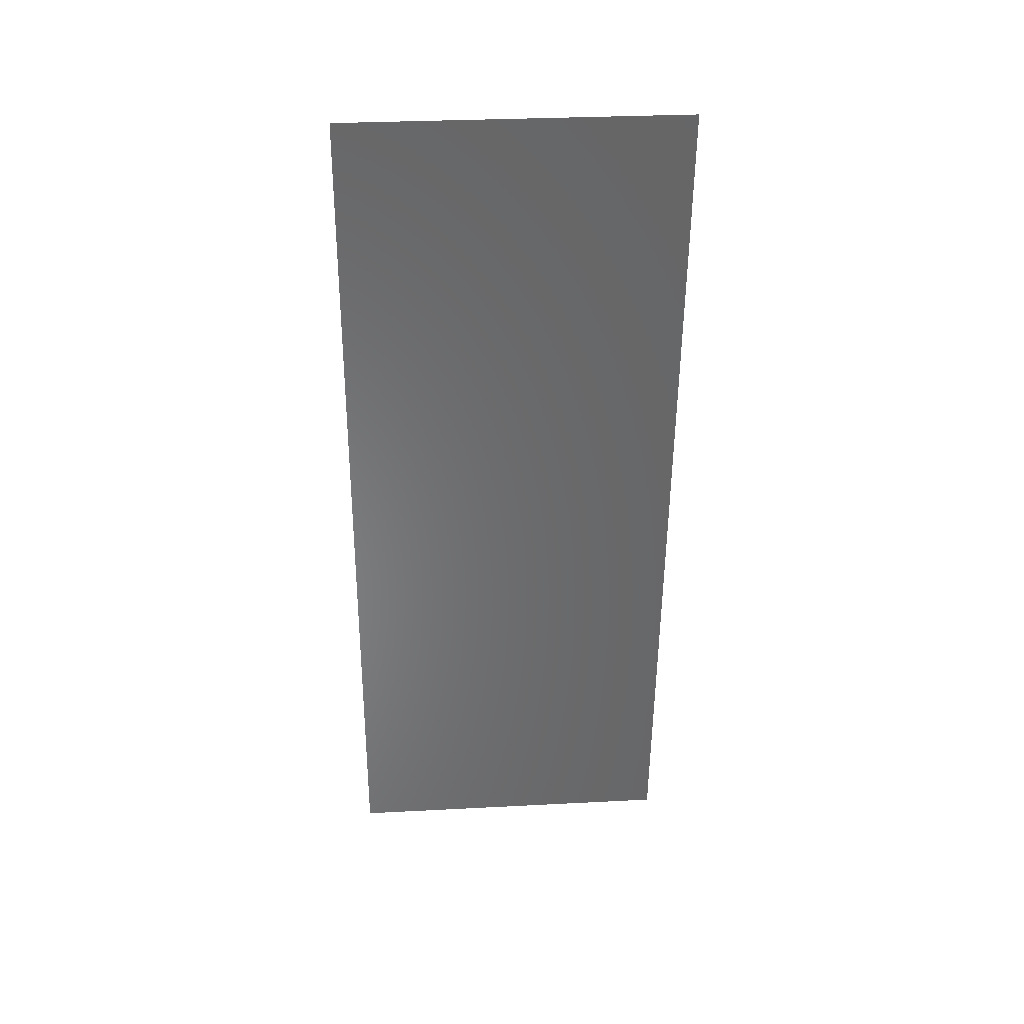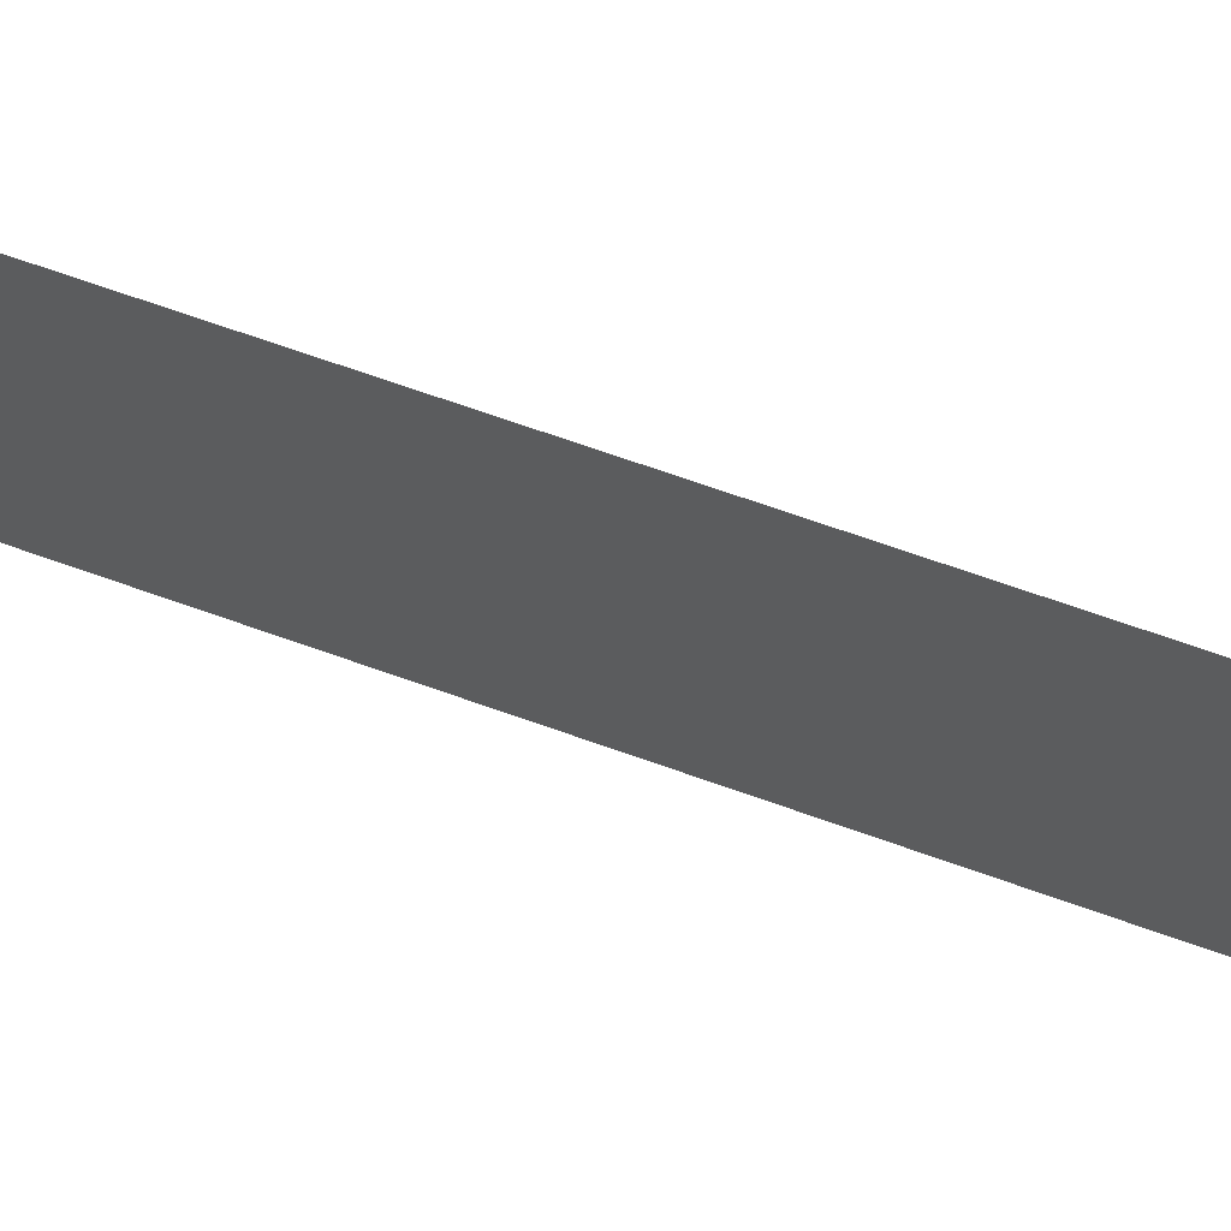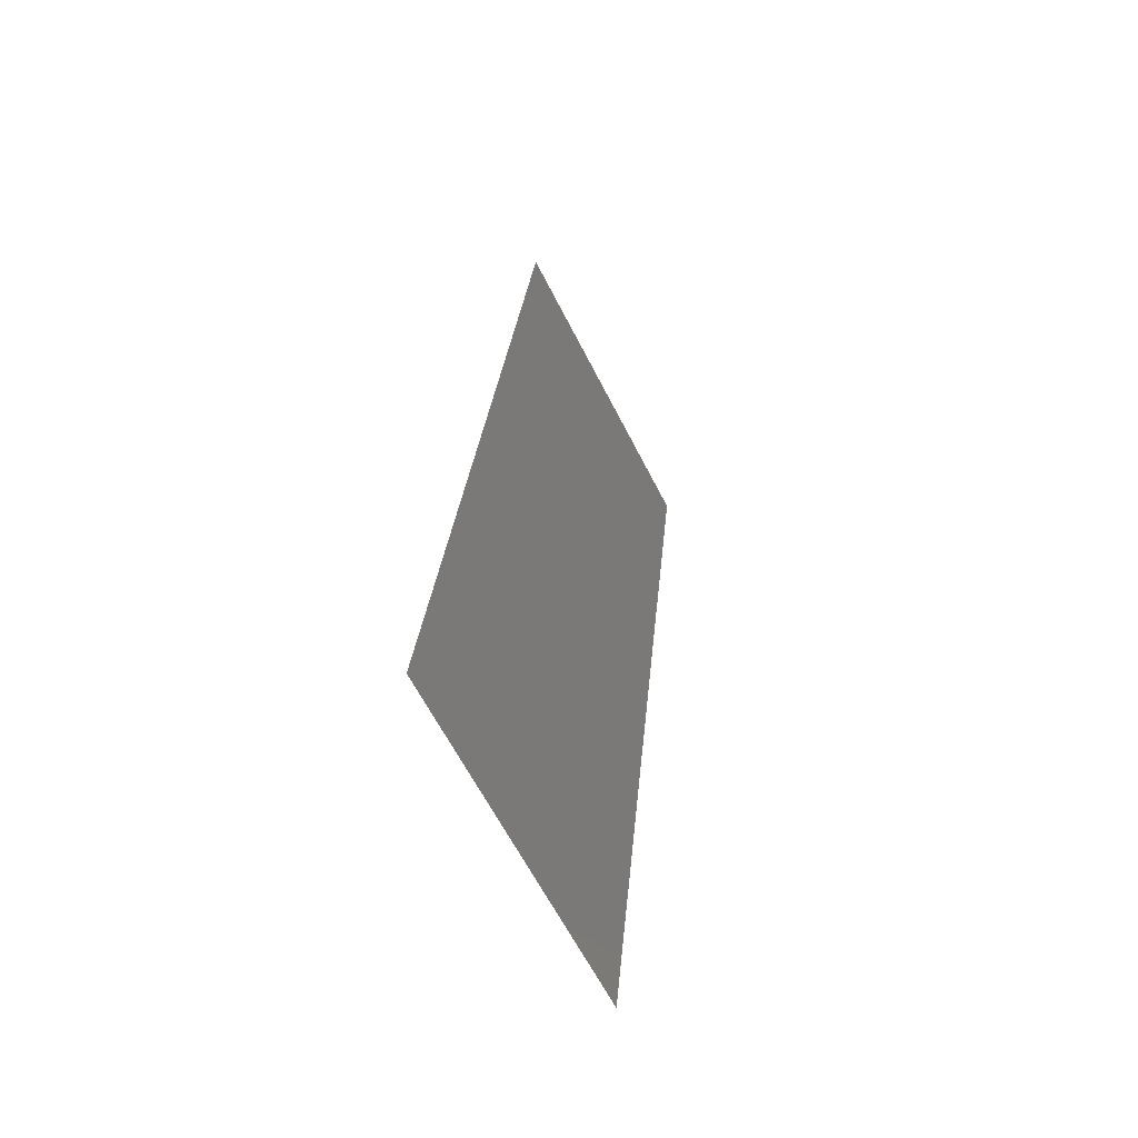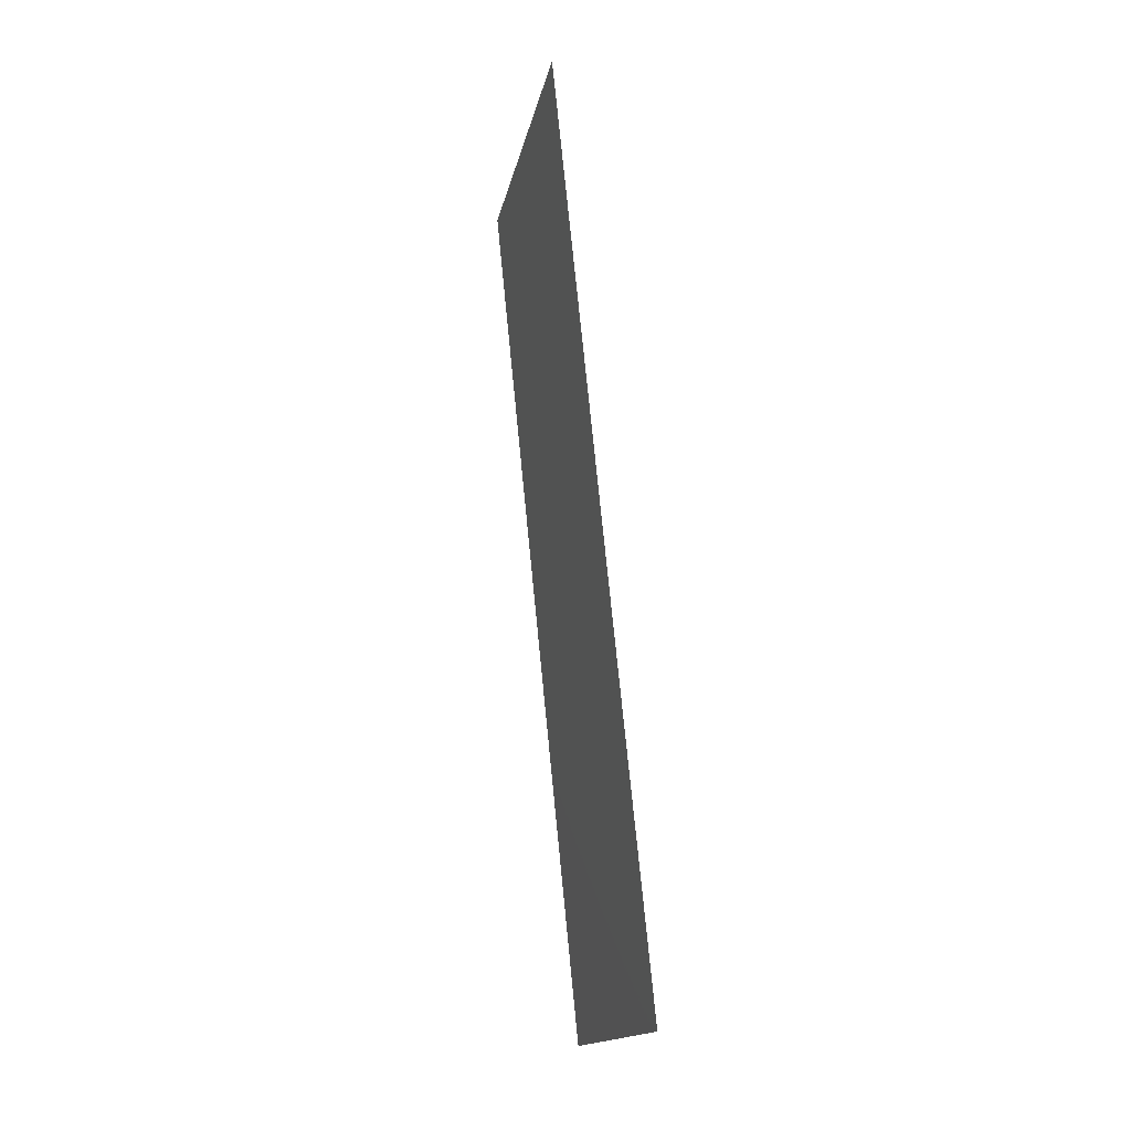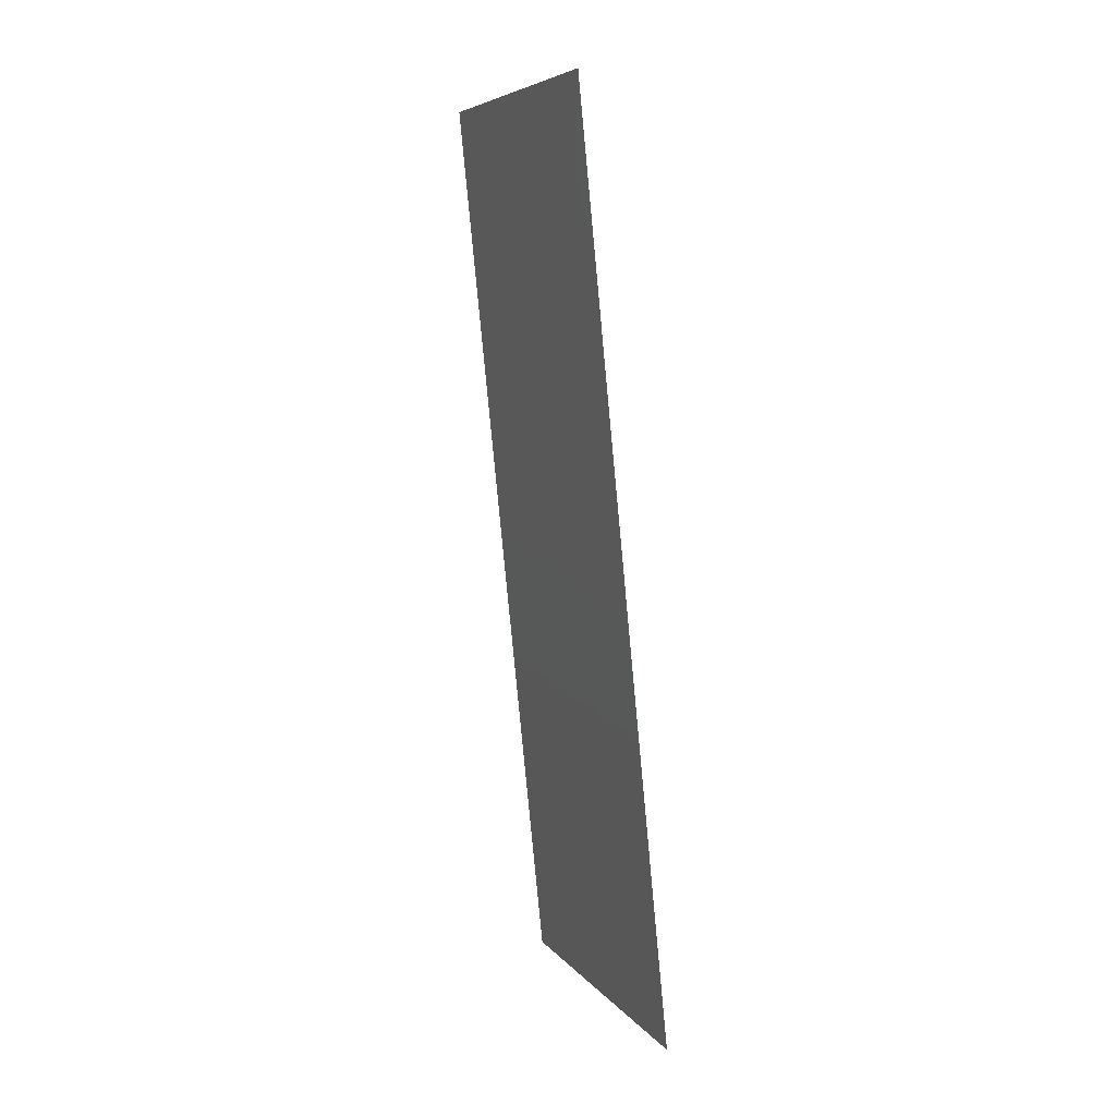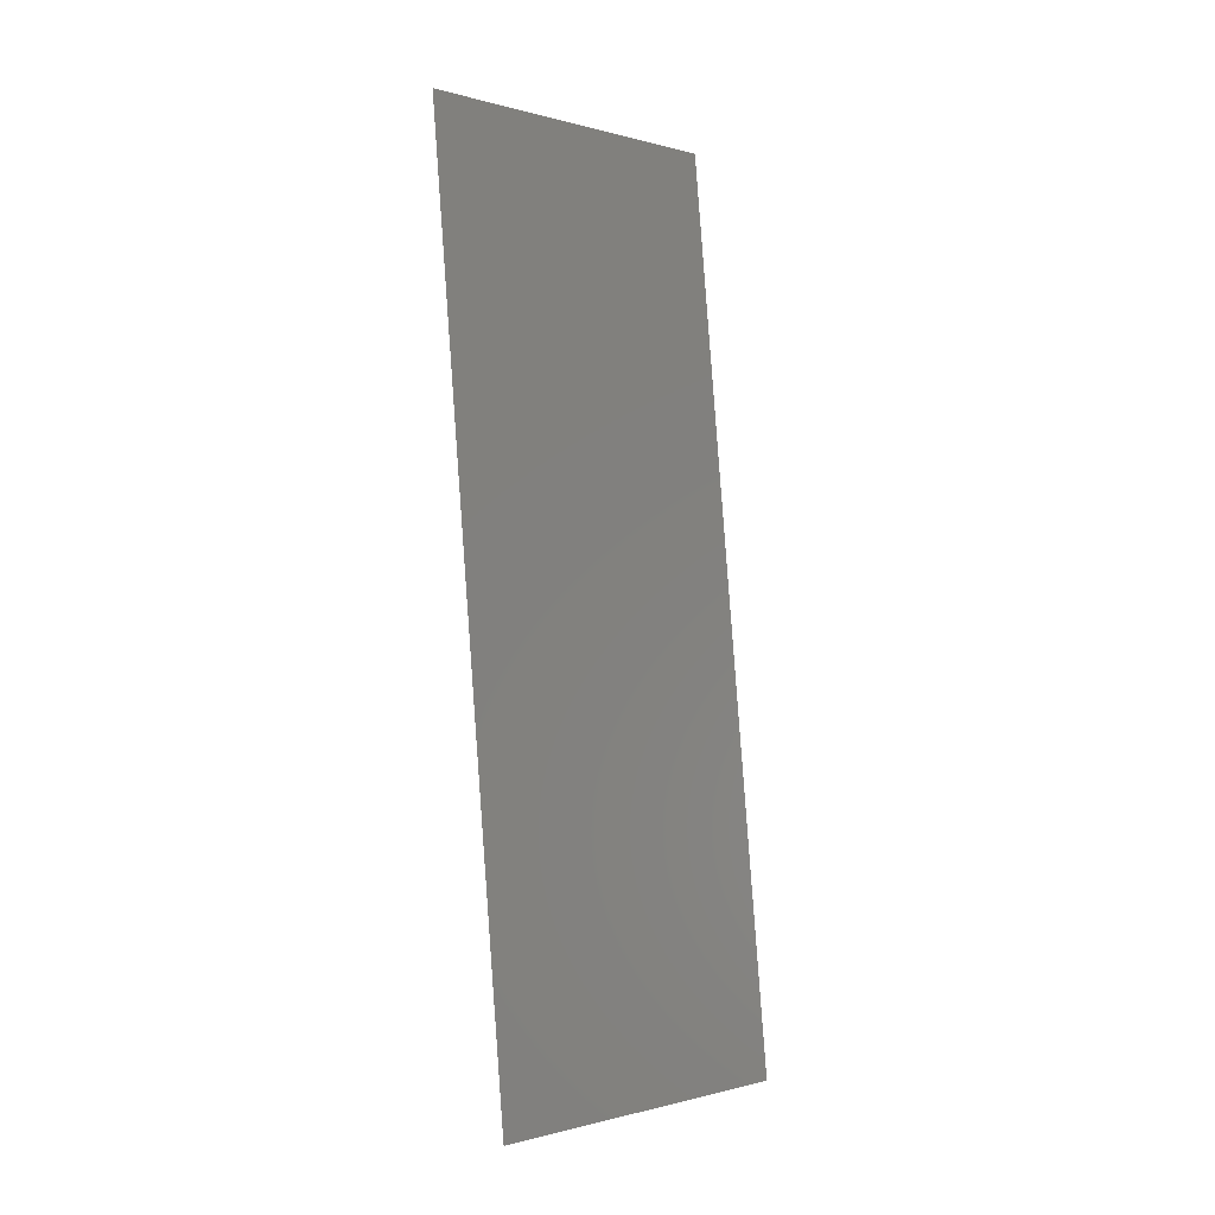
<metadata>
{"format":"stl","ext":"stl","renderer":"f3d","projection":"perspective","resolution":1024,"background":"white","views":[{"elev":30.7,"azim":-94.3,"up":"+Y"},{"elev":70.1,"azim":-64.7,"up":"+Z"},{"elev":-64.3,"azim":-152.8,"up":"+Y"},{"elev":-16.1,"azim":-10.7,"up":"+Y"},{"elev":6.6,"azim":-20.5,"up":"+Y"},{"elev":-0.6,"azim":44.0,"up":"+Y"}]}
</metadata>
<code>
# stl→obj: 21 verts, 26 faces
v 0.006939 0.01049 0.02
v 0.006489 0.01495 0.009528
v 0.005879 0.02099 0.02
v 0.004818 0.03148 0.02
v 0.004208 0.03751 0.009528
v 0.003757 0.04197 0.02
v 0.004818 0.03148 0
v 0.005348 0.02623 0.0101
v 0.005879 0.02099 0
v 0.003457 0.04495 0.01229
v 0.00724 0.00752 0.01229
v 0.006939 0.01049 0
v 0.003757 0.04197 0
v 0.002696 0.05247 0.02
v 0.002696 0.05247 0.01
v 0.008 0 0.01
v 0.008 0 0.02
v 0.003324 0.04626 0.005974
v 0.007372 0.006208 0.005974
v 0.002696 0.05247 0
v 0.008 0 0
f 1 2 3
f 4 5 6
f 7 8 9
f 4 8 5
f 2 8 3
f 5 8 7
f 9 8 2
f 3 8 4
f 5 10 6
f 1 11 2
f 9 2 12
f 13 5 7
f 14 10 15
f 16 11 17
f 17 11 1
f 6 10 14
f 13 18 5
f 2 19 12
f 5 18 10
f 11 19 2
f 20 18 13
f 12 19 21
f 21 19 16
f 15 18 20
f 10 18 15
f 16 19 11

</code>
